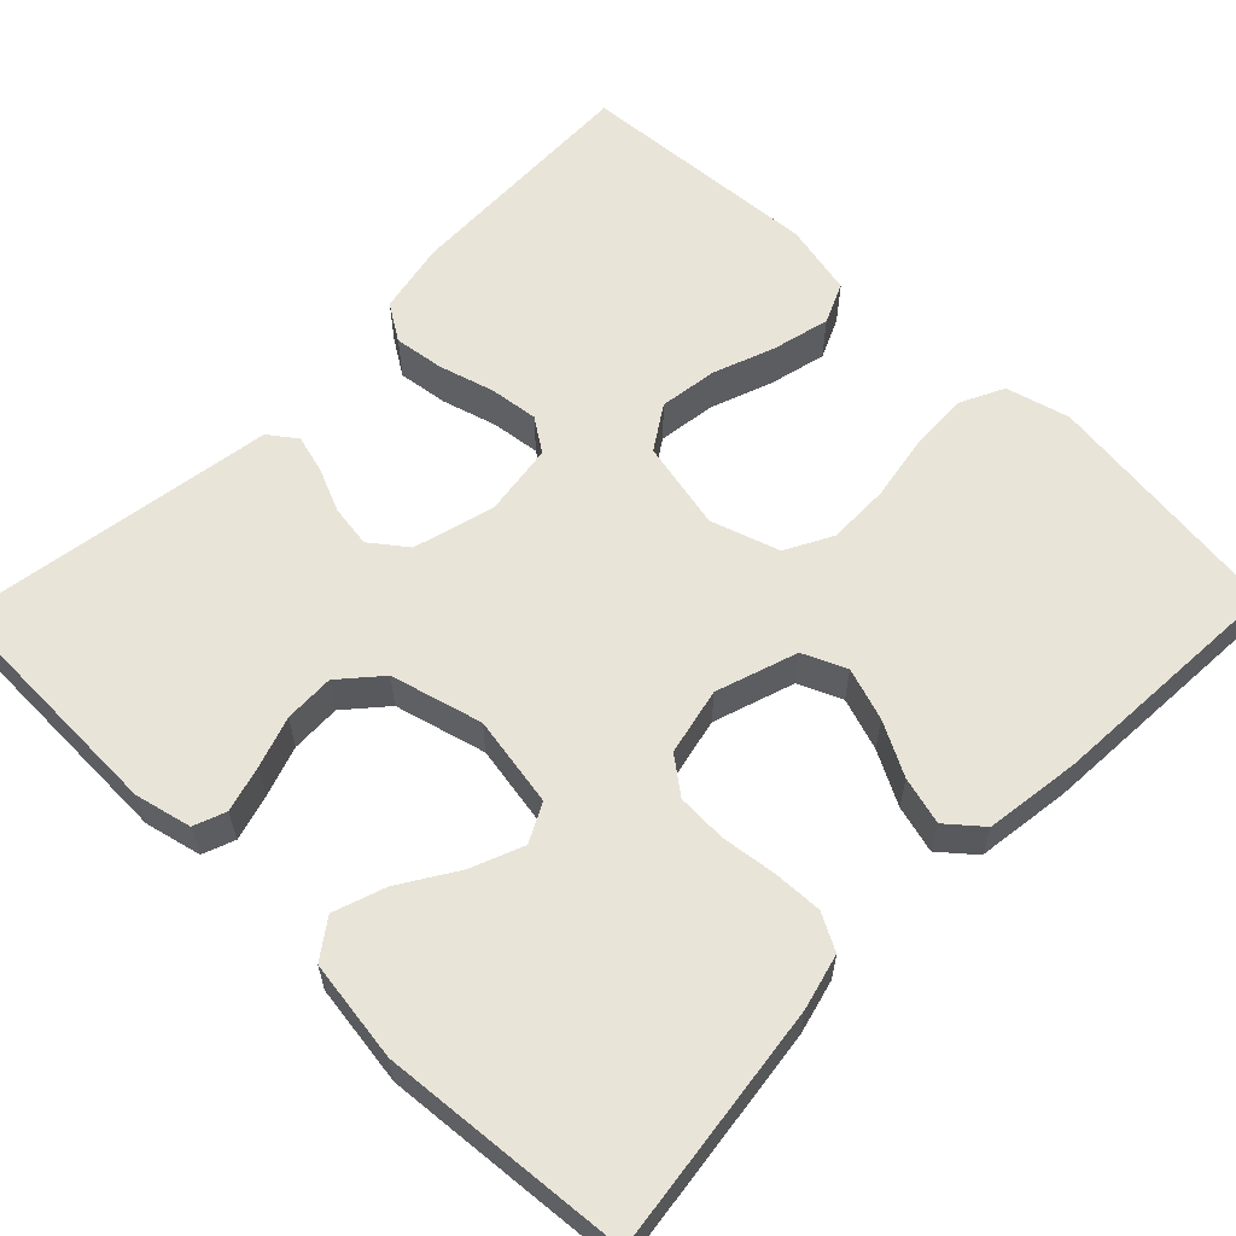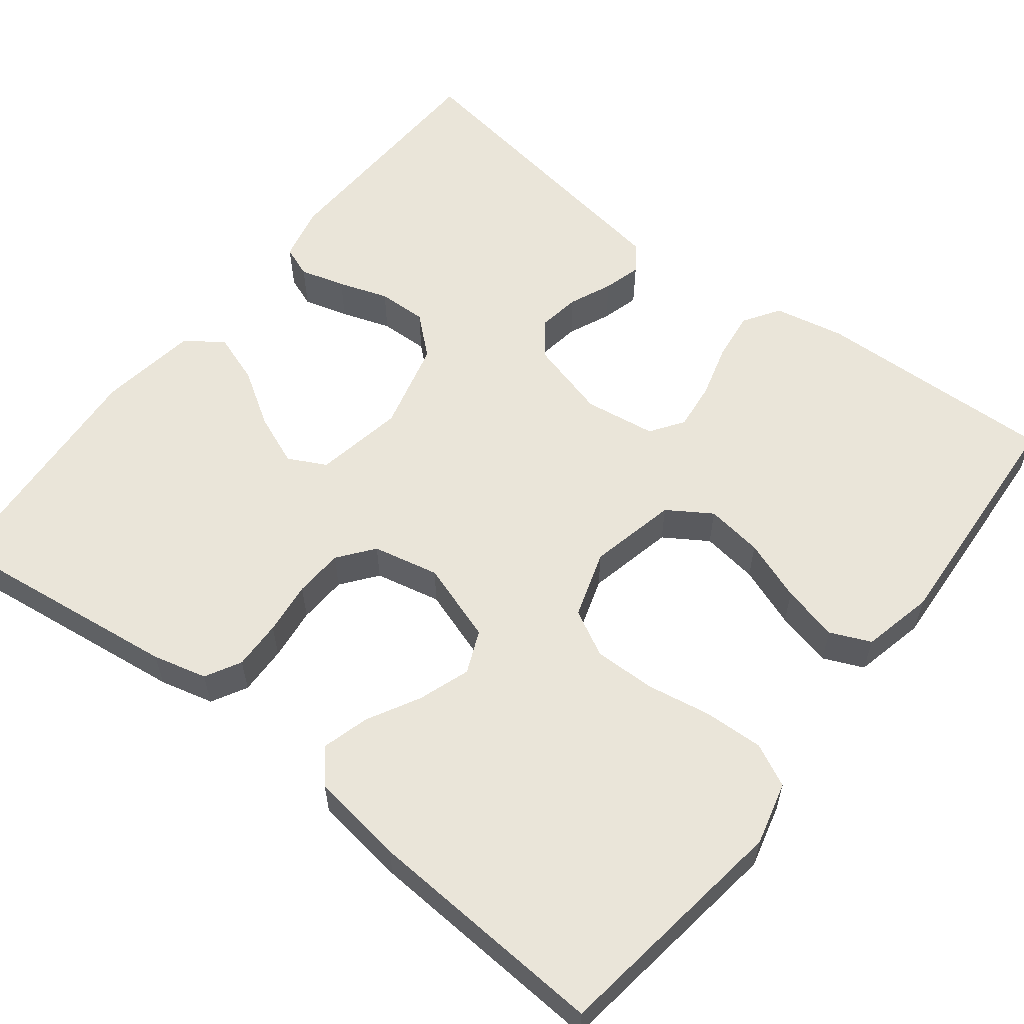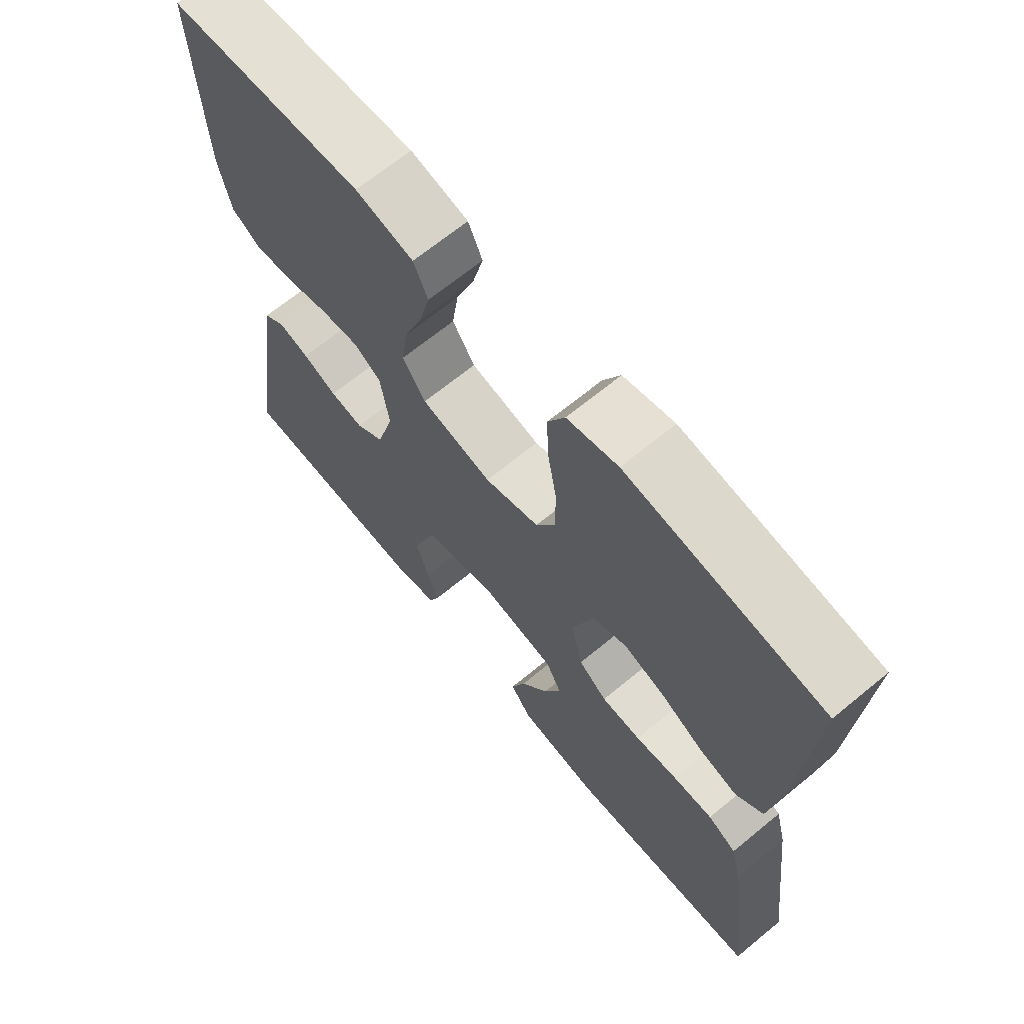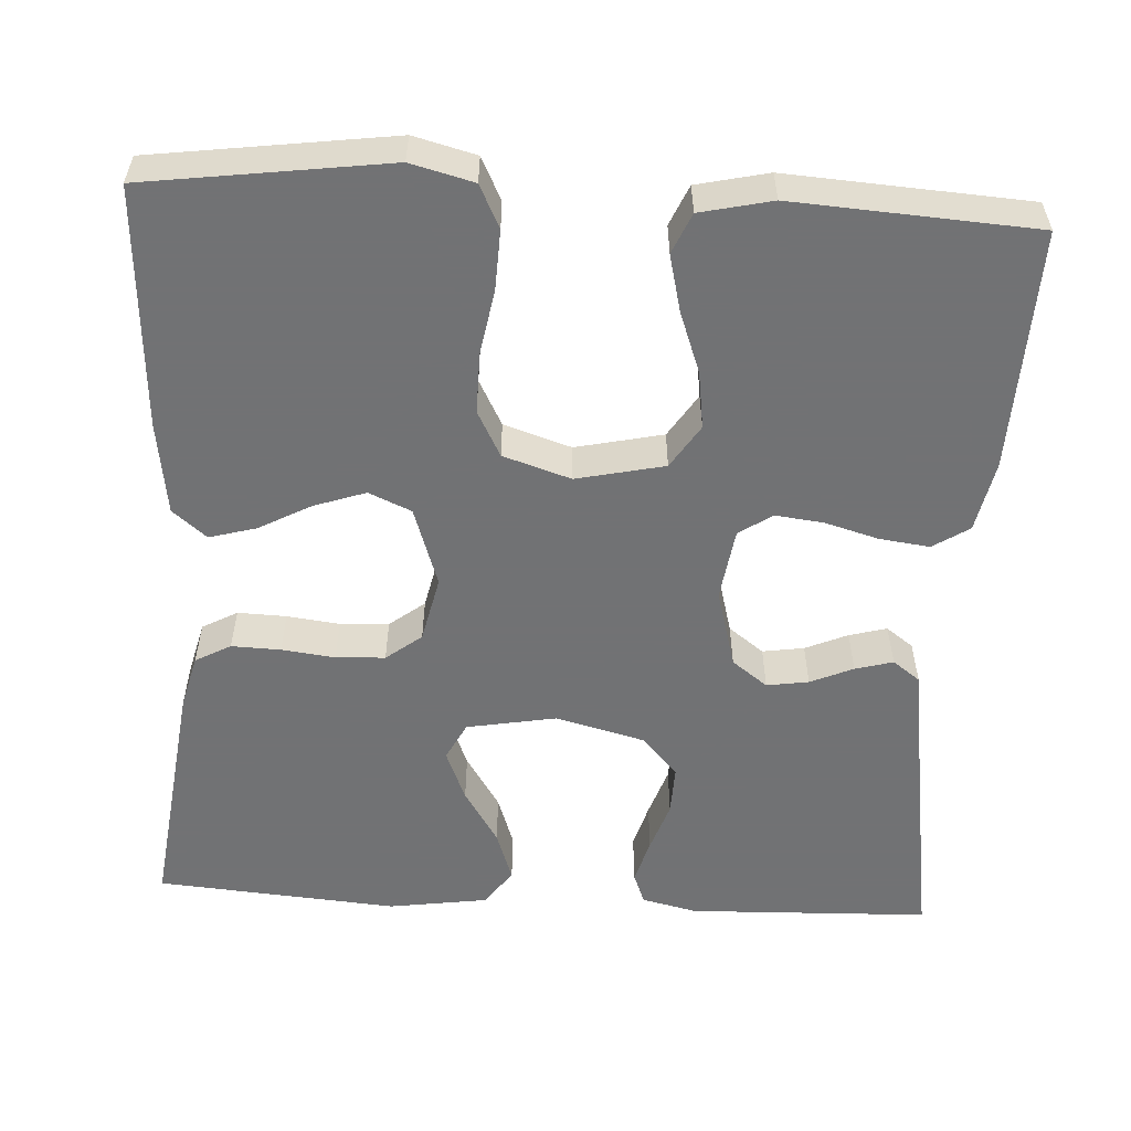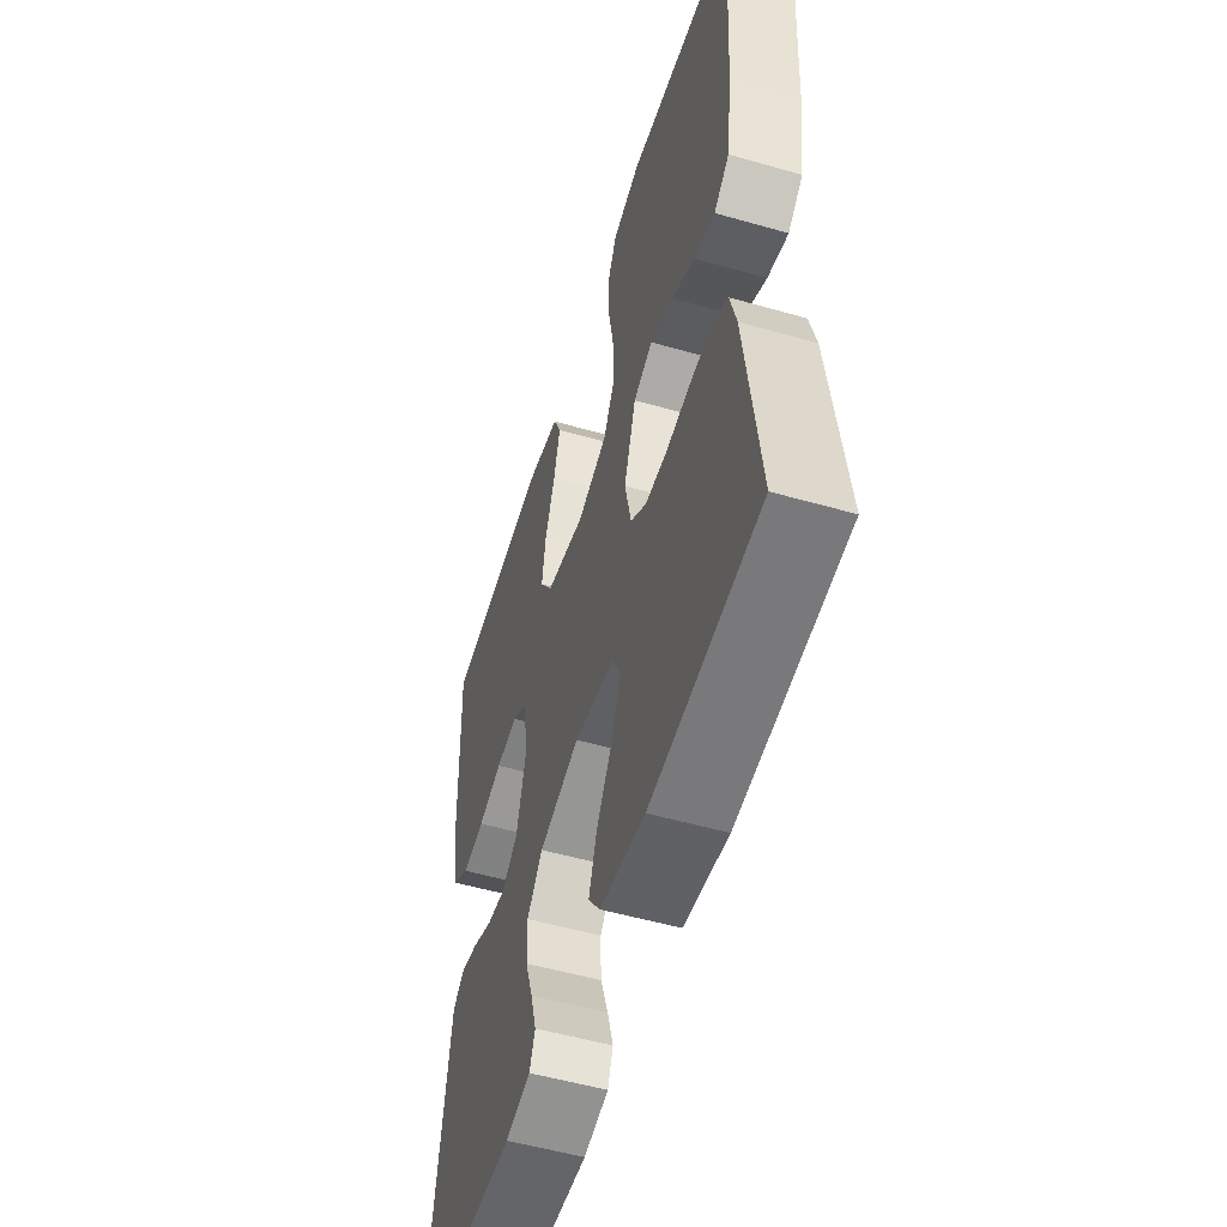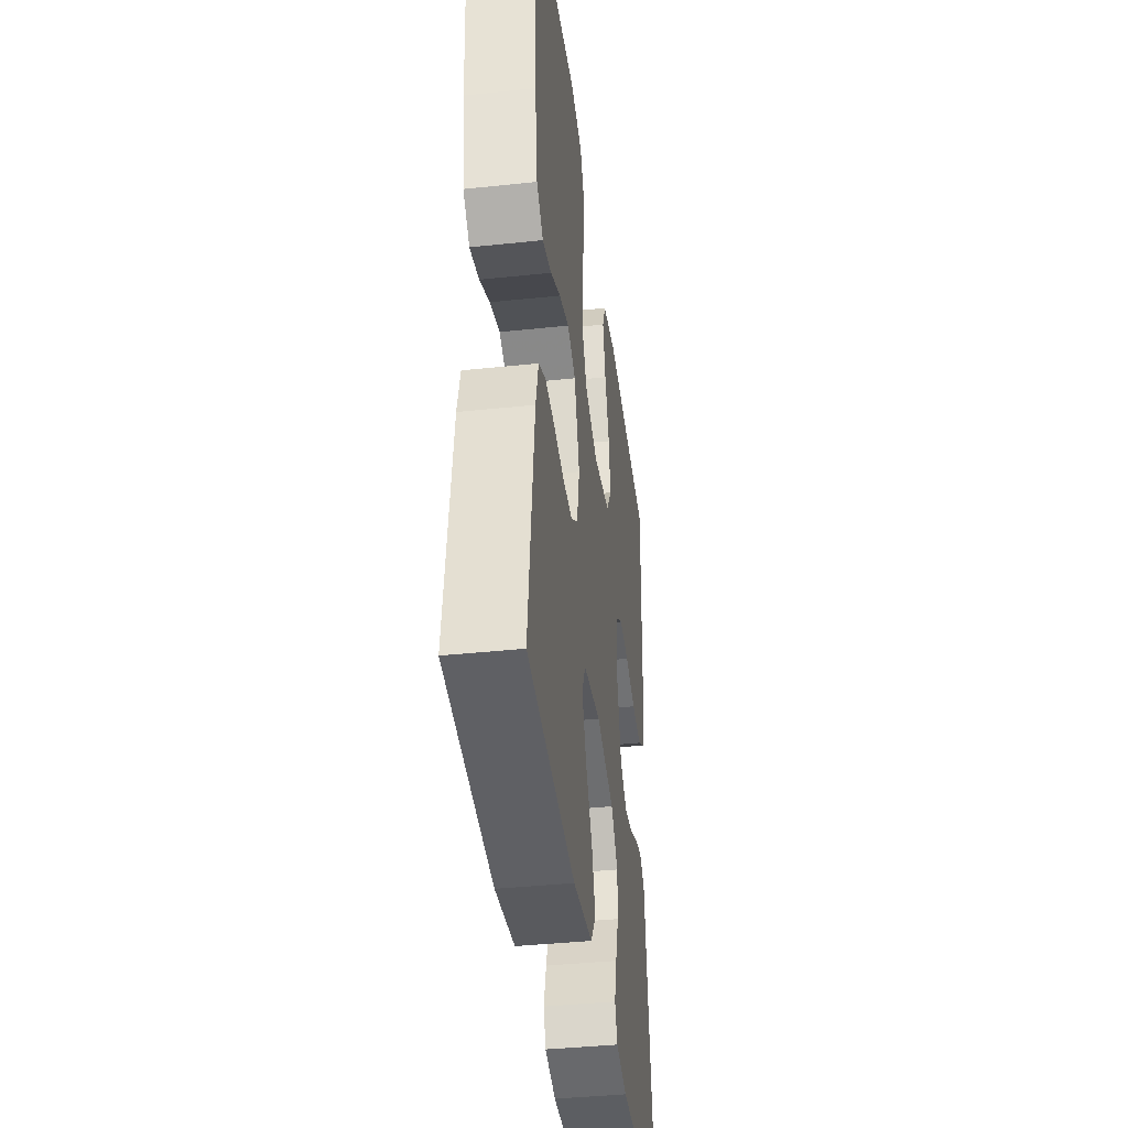
<metadata>
{"format":"obj","ext":"obj","renderer":"f3d","projection":"perspective","resolution":1024,"background":"white","views":[{"elev":60.2,"azim":-135.9,"up":"+Y"},{"elev":58.3,"azim":-52.0,"up":"+Y"},{"elev":67.4,"azim":-129.5,"up":"+Z"},{"elev":-55.6,"azim":-3.2,"up":"+Y"},{"elev":-53.4,"azim":-107.0,"up":"+Z"},{"elev":-40.1,"azim":-82.6,"up":"+Z"}]}
</metadata>
<code>
v -0.5 0.07 0.5
v -0.2 0.07 0.541
v -0.122 0.07 0.521
v -0.096 0.07 0.468
v -0.099 0.07 0.394
v -0.113 0.07 0.314
v -0.114 0.07 0.238
v -0.084 0.07 0.181
v 0 0.07 0.154
v 0.109 0.07 0.178
v 0.144 0.07 0.232
v 0.134 0.07 0.303
v 0.106 0.07 0.379
v 0.089 0.07 0.449
v 0.111 0.07 0.499
v 0.2 0.07 0.519
v 0.5 0.07 0.5
v 0.49 0.07 0.2
v 0.472 0.07 0.112
v 0.427 0.07 0.083
v 0.365 0.07 0.091
v 0.298 0.07 0.11
v 0.238 0.07 0.117
v 0.197 0.07 0.089
v 0.184 0.07 0
v 0.211 0.07 -0.099
v 0.255 0.07 -0.132
v 0.307 0.07 -0.124
v 0.36 0.07 -0.101
v 0.407 0.07 -0.088
v 0.441 0.07 -0.113
v 0.454 0.07 -0.2
v 0.5 0.07 -0.5
v 0.2 0.07 -0.51
v 0.131 0.07 -0.494
v 0.116 0.07 -0.455
v 0.132 0.07 -0.399
v 0.153 0.07 -0.337
v 0.155 0.07 -0.276
v 0.112 0.07 -0.227
v 0 0.07 -0.198
v -0.111 0.07 -0.218
v -0.135 0.07 -0.265
v -0.109 0.07 -0.329
v -0.066 0.07 -0.397
v -0.044 0.07 -0.46
v -0.077 0.07 -0.506
v -0.2 0.07 -0.524
v -0.5 0.07 -0.5
v -0.462 0.07 -0.2
v -0.445 0.07 -0.133
v -0.401 0.07 -0.109
v -0.34 0.07 -0.111
v -0.274 0.07 -0.119
v -0.213 0.07 -0.116
v -0.169 0.07 -0.082
v -0.151 0.07 0
v -0.184 0.07 0.099
v -0.237 0.07 0.122
v -0.301 0.07 0.1
v -0.366 0.07 0.065
v -0.424 0.07 0.049
v -0.466 0.07 0.084
v -0.482 0.07 0.2
v -0.5 0 0.5
v -0.2 0 0.541
v -0.122 0 0.521
v -0.096 0 0.468
v -0.099 0 0.394
v -0.113 0 0.314
v -0.114 0 0.238
v -0.084 0 0.181
v 0 0 0.154
v 0.109 0 0.178
v 0.144 0 0.232
v 0.134 0 0.303
v 0.106 0 0.379
v 0.089 0 0.449
v 0.111 0 0.499
v 0.2 0 0.519
v 0.5 0 0.5
v 0.49 0 0.2
v 0.472 0 0.112
v 0.427 0 0.083
v 0.365 0 0.091
v 0.298 0 0.11
v 0.238 0 0.117
v 0.197 0 0.089
v 0.184 0 0
v 0.211 0 -0.099
v 0.255 0 -0.132
v 0.307 0 -0.124
v 0.36 0 -0.101
v 0.407 0 -0.088
v 0.441 0 -0.113
v 0.454 0 -0.2
v 0.5 0 -0.5
v 0.2 0 -0.51
v 0.131 0 -0.494
v 0.116 0 -0.455
v 0.132 0 -0.399
v 0.153 0 -0.337
v 0.155 0 -0.276
v 0.112 0 -0.227
v 0 0 -0.198
v -0.111 0 -0.218
v -0.135 0 -0.265
v -0.109 0 -0.329
v -0.066 0 -0.397
v -0.044 0 -0.46
v -0.077 0 -0.506
v -0.2 0 -0.524
v -0.5 0 -0.5
v -0.462 0 -0.2
v -0.445 0 -0.133
v -0.401 0 -0.109
v -0.34 0 -0.111
v -0.274 0 -0.119
v -0.213 0 -0.116
v -0.169 0 -0.082
v -0.151 0 0
v -0.184 0 0.099
v -0.237 0 0.122
v -0.301 0 0.1
v -0.366 0 0.065
v -0.424 0 0.049
v -0.466 0 0.084
v -0.482 0 0.2
f 4 5 6
f 3 4 6
f 2 3 6
f 1 2 6
f 64 1 6
f 63 64 6
f 62 63 6
f 61 62 6
f 60 61 6
f 59 60 6 7
f 58 59 7 8
f 57 58 8 9
f 56 57 9 10
f 52 53 54
f 51 52 54
f 50 51 54
f 49 50 54
f 48 49 54
f 47 48 54
f 46 47 54
f 45 46 54
f 44 45 54
f 43 44 54 55
f 42 43 55 56
f 36 37 38
f 35 36 38
f 34 35 38
f 33 34 38
f 32 33 38
f 32 38 39
f 31 32 39
f 30 31 39
f 29 30 39
f 28 29 39
f 27 28 39 40
f 20 21 22
f 19 20 22
f 18 19 22
f 17 18 22
f 16 17 22
f 15 16 22
f 14 15 22
f 13 14 22
f 12 13 22
f 11 12 22 23
f 10 11 23 24
f 10 24 25
f 56 10 25
f 42 56 25
f 41 42 25
f 26 27 40 41
f 25 26 41
f 70 69 68
f 70 68 67
f 70 67 66
f 70 66 65
f 70 65 128
f 70 128 127
f 70 127 126
f 70 126 125
f 70 125 124
f 71 70 124 123
f 72 71 123 122
f 73 72 122 121
f 74 73 121 120
f 118 117 116
f 118 116 115
f 118 115 114
f 118 114 113
f 118 113 112
f 118 112 111
f 118 111 110
f 118 110 109
f 118 109 108
f 119 118 108 107
f 120 119 107 106
f 102 101 100
f 102 100 99
f 102 99 98
f 102 98 97
f 102 97 96
f 103 102 96
f 103 96 95
f 103 95 94
f 103 94 93
f 103 93 92
f 104 103 92 91
f 86 85 84
f 86 84 83
f 86 83 82
f 86 82 81
f 86 81 80
f 86 80 79
f 86 79 78
f 86 78 77
f 86 77 76
f 87 86 76 75
f 88 87 75 74
f 89 88 74
f 89 74 120
f 89 120 106
f 89 106 105
f 105 104 91 90
f 105 90 89
f 1 65 66 2
f 2 66 67 3
f 3 67 68 4
f 4 68 69 5
f 5 69 70 6
f 6 70 71 7
f 7 71 72 8
f 8 72 73 9
f 9 73 74 10
f 10 74 75 11
f 11 75 76 12
f 12 76 77 13
f 13 77 78 14
f 14 78 79 15
f 15 79 80 16
f 16 80 81 17
f 17 81 82 18
f 18 82 83 19
f 19 83 84 20
f 20 84 85 21
f 21 85 86 22
f 22 86 87 23
f 23 87 88 24
f 24 88 89 25
f 25 89 90 26
f 26 90 91 27
f 27 91 92 28
f 28 92 93 29
f 29 93 94 30
f 30 94 95 31
f 31 95 96 32
f 32 96 97 33
f 33 97 98 34
f 34 98 99 35
f 35 99 100 36
f 36 100 101 37
f 37 101 102 38
f 38 102 103 39
f 39 103 104 40
f 40 104 105 41
f 41 105 106 42
f 42 106 107 43
f 43 107 108 44
f 44 108 109 45
f 45 109 110 46
f 46 110 111 47
f 47 111 112 48
f 48 112 113 49
f 49 113 114 50
f 50 114 115 51
f 51 115 116 52
f 52 116 117 53
f 53 117 118 54
f 54 118 119 55
f 55 119 120 56
f 56 120 121 57
f 57 121 122 58
f 58 122 123 59
f 59 123 124 60
f 60 124 125 61
f 61 125 126 62
f 62 126 127 63
f 63 127 128 64
f 64 128 65 1

</code>
